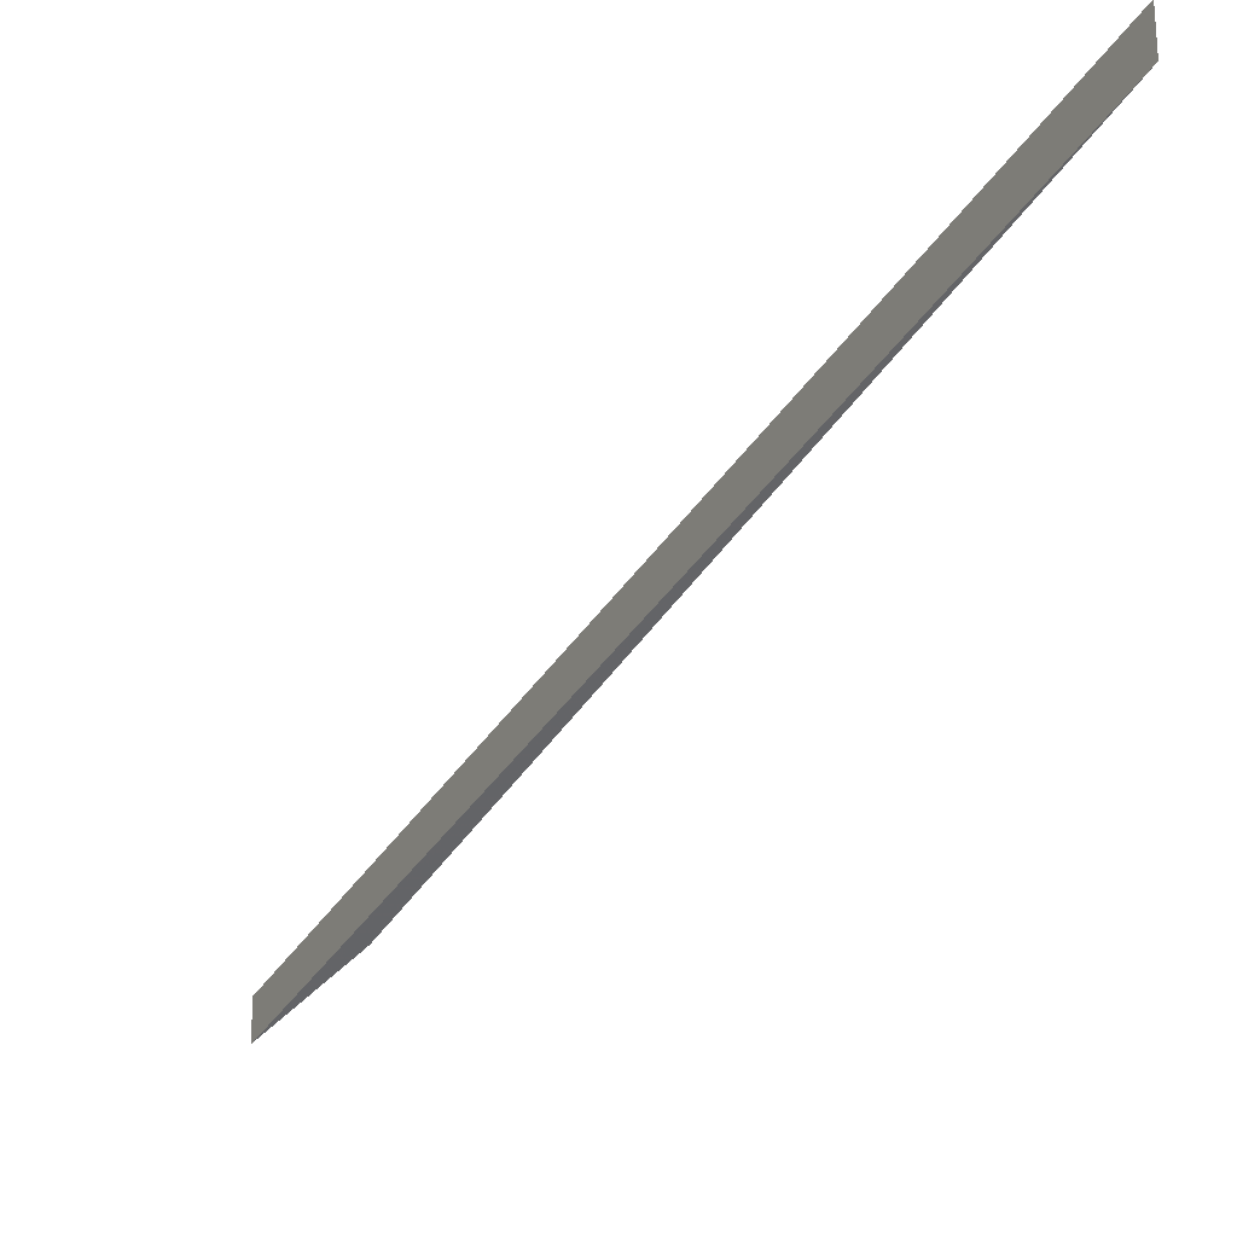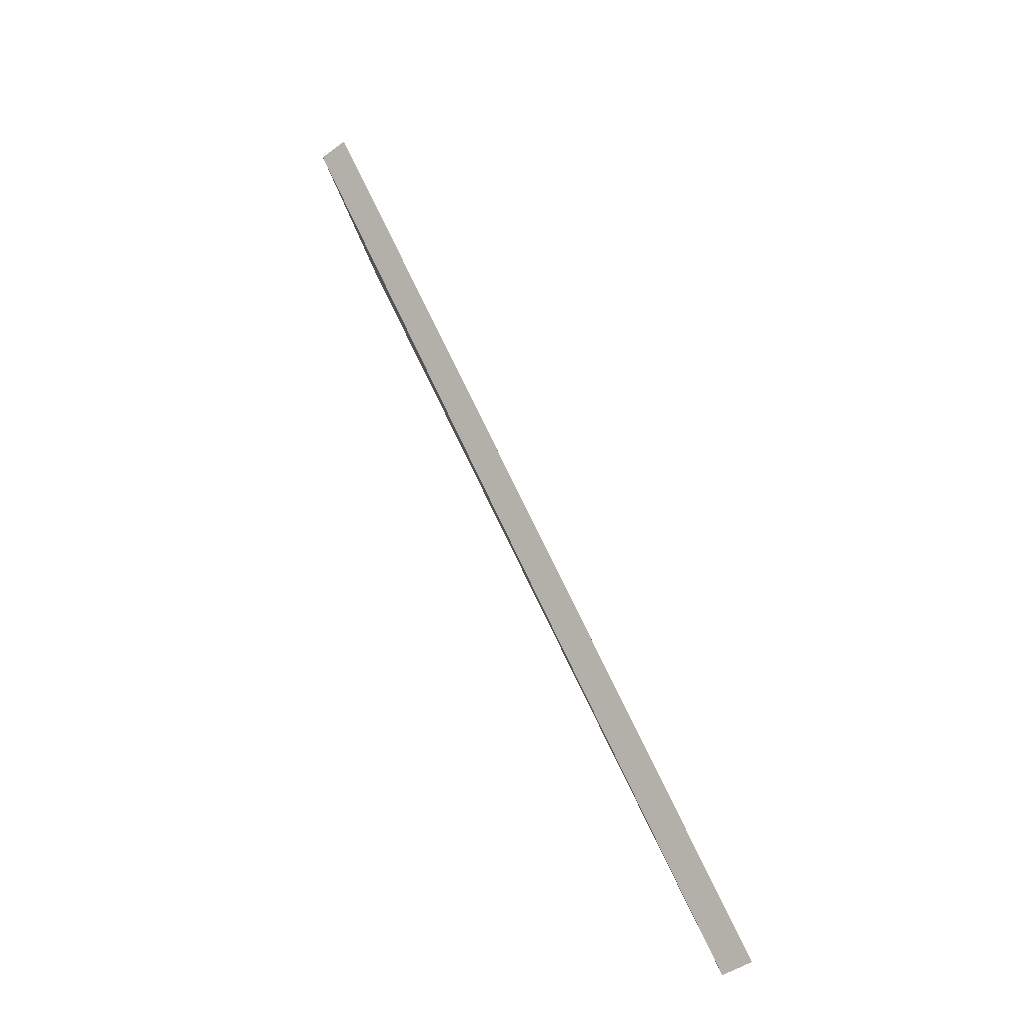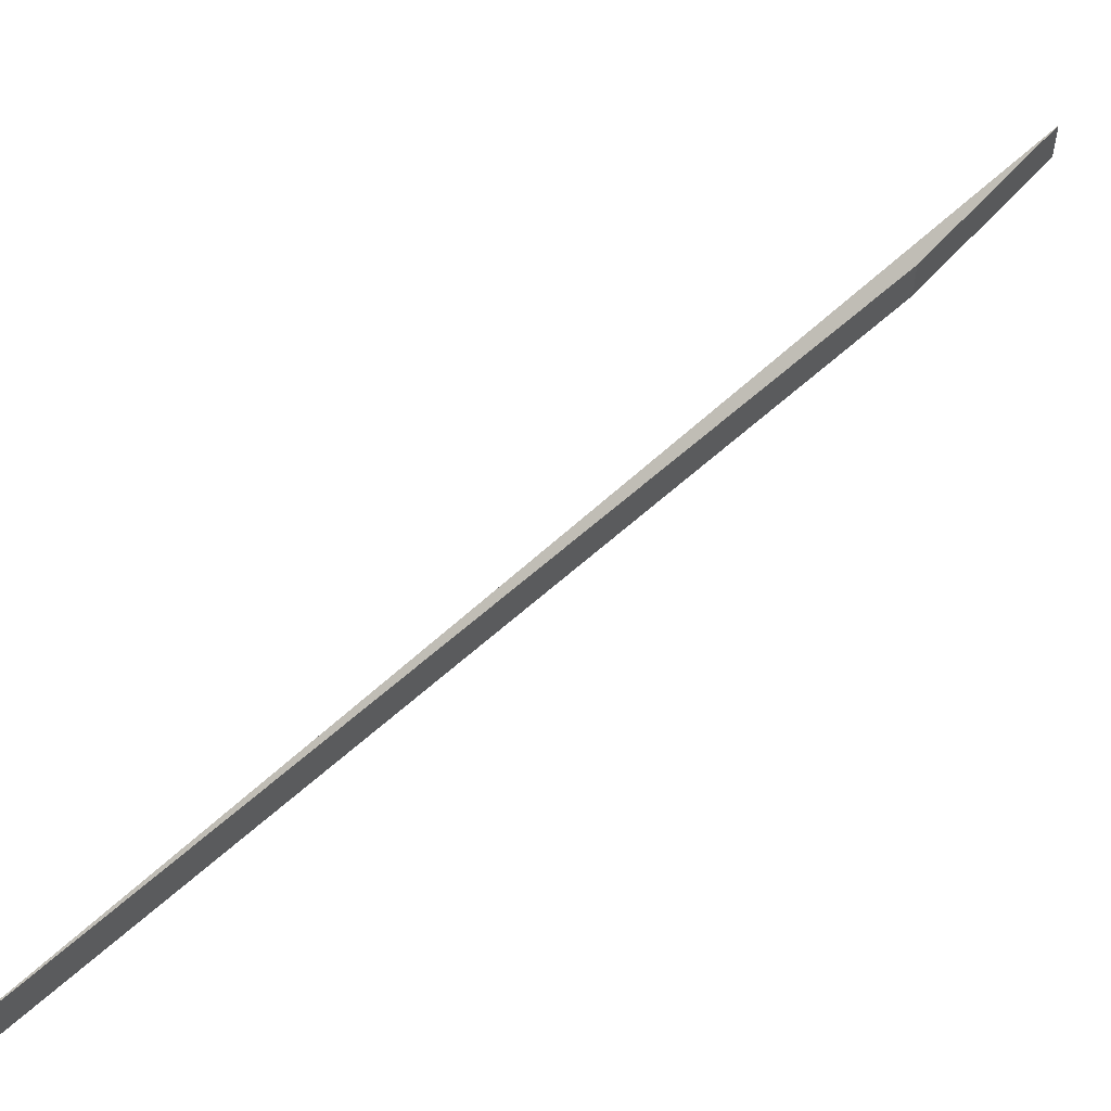
<metadata>
{"format":"obj","ext":"obj","renderer":"f3d","projection":"perspective","resolution":1024,"background":"white","views":[{"elev":-26.0,"azim":-179.9,"up":"+Y"},{"elev":-46.0,"azim":130.2,"up":"+Z"},{"elev":57.0,"azim":-110.5,"up":"+Y"}]}
</metadata>
<code>
v 1.239 0.04162 1.262
v 1.27 0.03201 1.323
v 1.277 0.03096 1.334
v 1.239 0.03898 1.262
v 1.277 0.02833 1.334
v 1.27 0.02938 1.323
v 1.277 0.02833 1.334
v 1.239 0.03898 1.262
v 1.239 0.04162 1.262
v 1.277 0.03096 1.334
f 1 2 3
f 4 5 6
f 7 8 9
f 7 9 10
f 6 5 3
f 6 3 2
f 4 6 2
f 1 4 2

</code>
